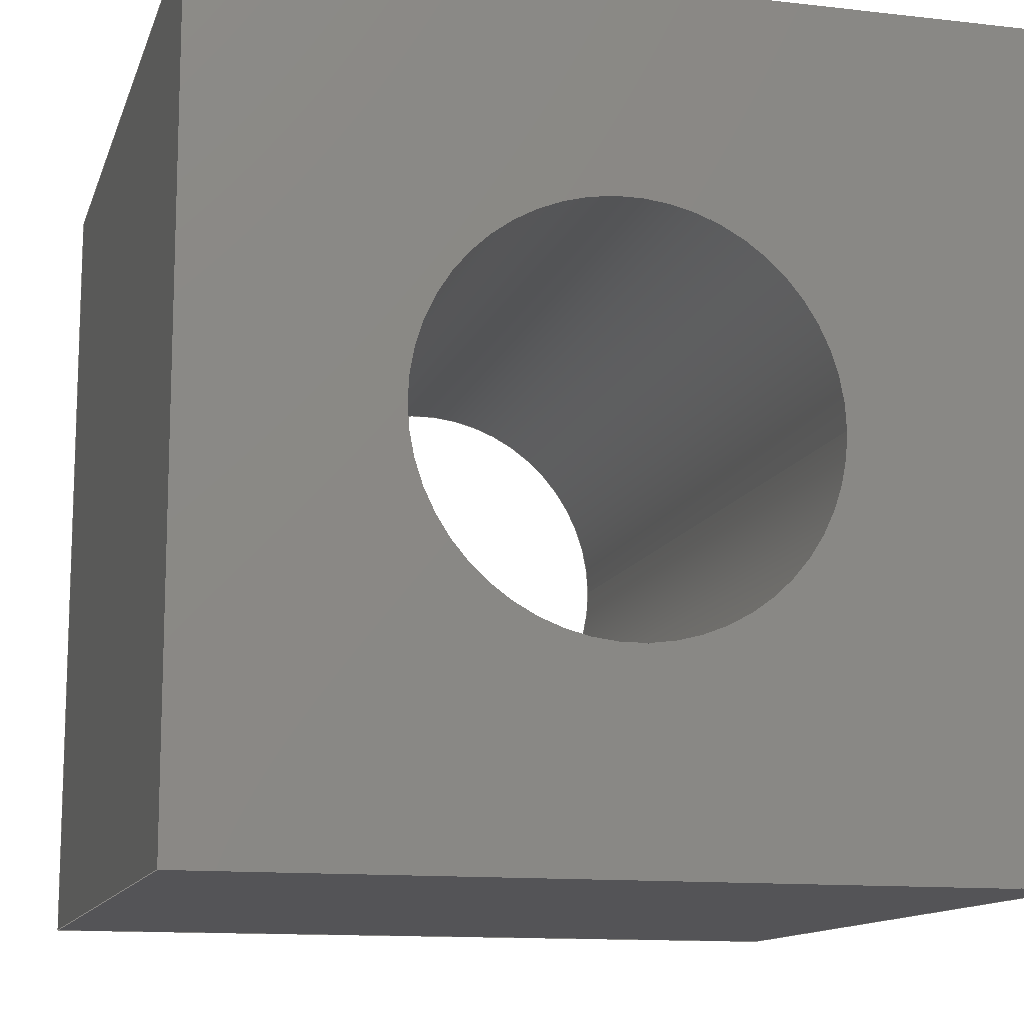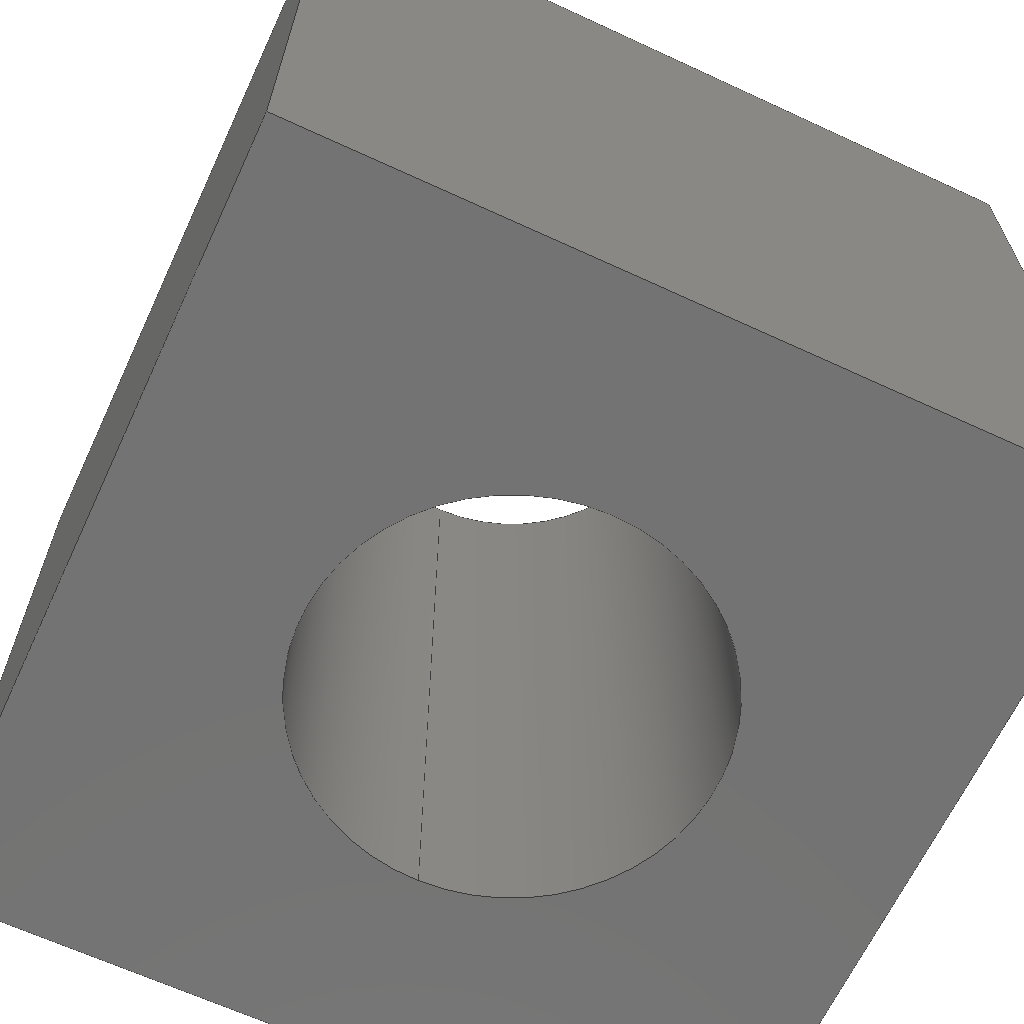
<metadata>
{"format":"step","ext":"step","renderer":"f3d","projection":"perspective","resolution":1024,"background":"white","views":[{"elev":-12.5,"azim":-15.1,"up":"+Y"},{"elev":-65.3,"azim":65.0,"up":"+Z"}]}
</metadata>
<code>
ISO-10303-21;
DATA;
#1 = VERTEX_POINT ( 'NONE', #92 ) ;
#2 = VERTEX_POINT ( 'NONE', #249 ) ;
#3 = PRODUCT_DEFINITION_SHAPE ( 'NONE', 'NONE',  #273 ) ;
#4 = DIRECTION ( 'NONE',  ( 0, 0, 1 ) ) ;
#5 = ORIENTED_EDGE ( 'NONE', *, *, #243, .F. ) ;
#6 = CARTESIAN_POINT ( 'NONE',  ( 0, 0, 0 ) ) ;
#7 = EDGE_CURVE ( 'NONE', #2, #240, #140, .T. ) ;
#8 = CIRCLE ( 'NONE', #182, 25 ) ;
#9 = APPLICATION_CONTEXT ( 'automotive_design' ) ;
#10 = DIRECTION ( 'NONE',  ( 0, 0, 1 ) ) ;
#11 = EDGE_CURVE ( 'NONE', #208, #153, #94, .T. ) ;
#12 = UNCERTAINTY_MEASURE_WITH_UNIT (LENGTH_MEASURE( 1e-05 ), #133, 'distance_accuracy_value', 'NONE');
#13 = CARTESIAN_POINT ( 'NONE',  ( -3.469e-15, 50, 50 ) ) ;
#14 = DIRECTION ( 'NONE',  ( 1, 0, 0 ) ) ;
#15 = ORIENTED_EDGE ( 'NONE', *, *, #207, .F. ) ;
#16 = CARTESIAN_POINT ( 'NONE',  ( -50, 0, 50 ) ) ;
#17 = EDGE_CURVE ( 'NONE', #230, #241, #181, .T. ) ;
#18 = ORIENTED_EDGE ( 'NONE', *, *, #17, .T. ) ;
#19 = CARTESIAN_POINT ( 'NONE',  ( -50, 100, -50 ) ) ;
#20 = DIRECTION ( 'NONE',  ( 0, -0, 1 ) ) ;
#21 = ORIENTED_EDGE ( 'NONE', *, *, #49, .T. ) ;
#22 = CARTESIAN_POINT ( 'NONE',  ( 25, 50, -50 ) ) ;
#23 = EDGE_LOOP ( 'NONE', ( #45, #192 ) ) ;
#24 = DIRECTION ( 'NONE',  ( 0, 1, 0 ) ) ;
#25 = VERTEX_POINT ( 'NONE', #264 ) ;
#26 = EDGE_LOOP ( 'NONE', ( #108, #128, #184, #118 ) ) ;
#27 =( NAMED_UNIT ( * ) SI_UNIT ( $, .STERADIAN. ) SOLID_ANGLE_UNIT ( ) );
#28 = ORIENTED_EDGE ( 'NONE', *, *, #117, .F. ) ;
#29 = COLOUR_RGB ( '',0.7922, 0.8196, 0.9333 ) ;
#30 = MECHANICAL_DESIGN_GEOMETRIC_PRESENTATION_REPRESENTATION (  '', ( #52 ), #152 ) ;
#31 = EDGE_CURVE ( 'NONE', #241, #85, #67, .T. ) ;
#32 =( NAMED_UNIT ( * ) PLANE_ANGLE_UNIT ( ) SI_UNIT ( $, .RADIAN. ) );
#33 = PRESENTATION_STYLE_ASSIGNMENT (( #175 ) ) ;
#34 = VERTEX_POINT ( 'NONE', #209 ) ;
#35 = PLANE ( 'NONE',  #231 ) ;
#36 = PRODUCT_DEFINITION_CONTEXT ( 'detailed design', #257, 'design' ) ;
#37 = CARTESIAN_POINT ( 'NONE',  ( 50, 100, 50 ) ) ;
#38 = ORIENTED_EDGE ( 'NONE', *, *, #41, .F. ) ;
#39 = CARTESIAN_POINT ( 'NONE',  ( -25, 50, 50 ) ) ;
#40 = CARTESIAN_POINT ( 'NONE',  ( -50, 100, 50 ) ) ;
#41 = EDGE_CURVE ( 'NONE', #34, #85, #179, .T. ) ;
#42 = DIRECTION ( 'NONE',  ( -1.388e-16, 0, -1 ) ) ;
#43 =( LENGTH_UNIT ( ) NAMED_UNIT ( * ) SI_UNIT ( .MILLI., .METRE. ) );
#44 = CARTESIAN_POINT ( 'NONE',  ( 0, 100, 0 ) ) ;
#45 = ORIENTED_EDGE ( 'NONE', *, *, #31, .F. ) ;
#46 = CYLINDRICAL_SURFACE ( 'NONE', #109, 25 ) ;
#47 = CIRCLE ( 'NONE', #89, 25 ) ;
#48 = ORIENTED_EDGE ( 'NONE', *, *, #56, .F. ) ;
#49 = EDGE_CURVE ( 'NONE', #150, #208, #210, .T. ) ;
#50 = DIRECTION ( 'NONE',  ( 0, 1, 0 ) ) ;
#51 = EDGE_CURVE ( 'NONE', #85, #241, #57, .T. ) ;
#52 = STYLED_ITEM ( 'NONE', ( #33 ), #238 ) ;
#53 = DIRECTION ( 'NONE',  ( 0, 0, 1 ) ) ;
#54 = DIRECTION ( 'NONE',  ( 0, 0, 1 ) ) ;
#55 = DIRECTION ( 'NONE',  ( -0, -0, 1 ) ) ;
#56 = EDGE_CURVE ( 'NONE', #25, #1, #265, .T. ) ;
#57 = CIRCLE ( 'NONE', #269, 25 ) ;
#58 = LINE ( 'NONE', #124, #163 ) ;
#59 = DIRECTION ( 'NONE',  ( -1, 0, 1.388e-16 ) ) ;
#60 = EDGE_LOOP ( 'NONE', ( #195, #121, #187, #222 ) ) ;
#61 = PLANE ( 'NONE',  #145 ) ;
#62 = PRESENTATION_STYLE_ASSIGNMENT (( #254 ) ) ;
#63 = MECHANICAL_DESIGN_GEOMETRIC_PRESENTATION_REPRESENTATION (  '', ( #130 ), #255 ) ;
#64 = CARTESIAN_POINT ( 'NONE',  ( 50, 100, -50 ) ) ;
#65 = FILL_AREA_STYLE_COLOUR ( '', #29 ) ;
#66 = ADVANCED_FACE ( 'NONE', ( #245 ), #185, .F. ) ;
#67 = CIRCLE ( 'NONE', #82, 25 ) ;
#68 =( NAMED_UNIT ( * ) SI_UNIT ( $, .STERADIAN. ) SOLID_ANGLE_UNIT ( ) );
#69 = EDGE_CURVE ( 'NONE', #148, #240, #139, .T. ) ;
#70 = VECTOR ( 'NONE', #232, 1000 ) ;
#71 = CARTESIAN_POINT ( 'NONE',  ( -3.469e-15, 50, -50 ) ) ;
#72 = VECTOR ( 'NONE', #215, 1000 ) ;
#73 = DIRECTION ( 'NONE',  ( 1, 0, 0 ) ) ;
#74 = CARTESIAN_POINT ( 'NONE',  ( 50, 0, 50 ) ) ;
#75 = DIRECTION ( 'NONE',  ( 1, 0, 0 ) ) ;
#76 = CARTESIAN_POINT ( 'NONE',  ( 50, 0, 50 ) ) ;
#77 = PRODUCT_DEFINITION_FORMATION_WITH_SPECIFIED_SOURCE ( 'ANY', '', #194, .NOT_KNOWN. ) ;
#78 = LINE ( 'NONE', #212, #93 ) ;
#79 = ADVANCED_FACE ( 'NONE', ( #160 ), #247, .F. ) ;
#80 = SURFACE_STYLE_FILL_AREA ( #272 ) ;
#81 = CARTESIAN_POINT ( 'NONE',  ( 25, 50, 50 ) ) ;
#82 = AXIS2_PLACEMENT_3D ( 'NONE', #13, #10, #73 ) ;
#83 = CARTESIAN_POINT ( 'NONE',  ( -50, 100, 50 ) ) ;
#84 = ORIENTED_EDGE ( 'NONE', *, *, #199, .F. ) ;
#85 = VERTEX_POINT ( 'NONE', #39 ) ;
#86 = SURFACE_SIDE_STYLE ('',( #156 ) ) ;
#87 = ADVANCED_FACE ( 'NONE', ( #120, #268 ), #35, .F. ) ;
#88 = FILL_AREA_STYLE_COLOUR ( '', #223 ) ;
#89 = AXIS2_PLACEMENT_3D ( 'NONE', #116, #54, #204 ) ;
#90 = PRESENTATION_LAYER_ASSIGNMENT (  '', '', ( #52 ) ) ;
#91 = DIRECTION ( 'NONE',  ( -0, -0, 1 ) ) ;
#92 = CARTESIAN_POINT ( 'NONE',  ( -50, 0, 50 ) ) ;
#93 = VECTOR ( 'NONE', #127, 1000 ) ;
#94 = LINE ( 'NONE', #37, #70 ) ;
#95 = CARTESIAN_POINT ( 'NONE',  ( 50, 100, -50 ) ) ;
#96 = CARTESIAN_POINT ( 'NONE',  ( 25, 50, -50 ) ) ;
#97 = ORIENTED_EDGE ( 'NONE', *, *, #49, .F. ) ;
#98 = VECTOR ( 'NONE', #59, 1000 ) ;
#99 = FACE_OUTER_BOUND ( 'NONE', #60, .T. ) ;
#100 = EDGE_CURVE ( 'NONE', #230, #34, #8, .T. ) ;
#101 = LINE ( 'NONE', #64, #98 ) ;
#102 = DIRECTION ( 'NONE',  ( -0, -1, -0 ) ) ;
#103 = DIRECTION ( 'NONE',  ( -1, 0, 1.388e-16 ) ) ;
#104 = VECTOR ( 'NONE', #102, 1000 ) ;
#105 = ORIENTED_EDGE ( 'NONE', *, *, #117, .T. ) ;
#106 = DIRECTION ( 'NONE',  ( -1, 0, 1.388e-16 ) ) ;
#107 = APPLICATION_PROTOCOL_DEFINITION ( 'draft international standard', 'automotive_design', 1998, #257 ) ;
#108 = ORIENTED_EDGE ( 'NONE', *, *, #180, .T. ) ;
#109 = AXIS2_PLACEMENT_3D ( 'NONE', #271, #144, #164 ) ;
#110 = SHAPE_DEFINITION_REPRESENTATION ( #3, #238 ) ;
#111 =( LENGTH_UNIT ( ) NAMED_UNIT ( * ) SI_UNIT ( .MILLI., .METRE. ) );
#112 = DIRECTION ( 'NONE',  ( 1, 0, 0 ) ) ;
#113 = AXIS2_PLACEMENT_3D ( 'NONE', #123, #196, #129 ) ;
#114 = DIRECTION ( 'NONE',  ( 1, 0, -1.388e-16 ) ) ;
#115 = UNCERTAINTY_MEASURE_WITH_UNIT (LENGTH_MEASURE( 1e-05 ), #43, 'distance_accuracy_value', 'NONE');
#116 = CARTESIAN_POINT ( 'NONE',  ( -3.469e-15, 50, -50 ) ) ;
#117 = EDGE_CURVE ( 'NONE', #34, #230, #47, .T. ) ;
#118 = ORIENTED_EDGE ( 'NONE', *, *, #7, .T. ) ;
#119 = EDGE_LOOP ( 'NONE', ( #233, #105 ) ) ;
#120 = FACE_BOUND ( 'NONE', #119, .T. ) ;
#121 = ORIENTED_EDGE ( 'NONE', *, *, #221, .F. ) ;
#122 = ADVANCED_FACE ( 'NONE', ( #138 ), #61, .T. ) ;
#123 = CARTESIAN_POINT ( 'NONE',  ( 50, 100, 50 ) ) ;
#124 = CARTESIAN_POINT ( 'NONE',  ( 50, 0, 50 ) ) ;
#125 = LINE ( 'NONE', #191, #104 ) ;
#126 = ORIENTED_EDGE ( 'NONE', *, *, #17, .F. ) ;
#127 = DIRECTION ( 'NONE',  ( -0, -1, -0 ) ) ;
#128 = ORIENTED_EDGE ( 'NONE', *, *, #135, .F. ) ;
#129 = DIRECTION ( 'NONE',  ( 0, 0, 1 ) ) ;
#130 = STYLED_ITEM ( 'NONE', ( #62 ), #263 ) ;
#131 = ORIENTED_EDGE ( 'NONE', *, *, #31, .T. ) ;
#132 = ADVANCED_FACE ( 'NONE', ( #276 ), #147, .F. ) ;
#133 =( LENGTH_UNIT ( ) NAMED_UNIT ( * ) SI_UNIT ( .MILLI., .METRE. ) );
#134 = VECTOR ( 'NONE', #91, 1000 ) ;
#135 = EDGE_CURVE ( 'NONE', #150, #25, #78, .T. ) ;
#136 = CARTESIAN_POINT ( 'NONE',  ( 50, 100, -50 ) ) ;
#137 = DIRECTION ( 'NONE',  ( 1, 0, 0 ) ) ;
#138 = FACE_OUTER_BOUND ( 'NONE', #197, .T. ) ;
#139 = LINE ( 'NONE', #74, #217 ) ;
#140 = LINE ( 'NONE', #95, #206 ) ;
#141 = ADVANCED_FACE ( 'NONE', ( #166 ), #142, .F. ) ;
#142 = PLANE ( 'NONE',  #226 ) ;
#143 = ORIENTED_EDGE ( 'NONE', *, *, #100, .F. ) ;
#144 = DIRECTION ( 'NONE',  ( -0, -0, 1 ) ) ;
#145 = AXIS2_PLACEMENT_3D ( 'NONE', #44, #24, #20 ) ;
#146 = LINE ( 'NONE', #190, #275 ) ;
#147 = PLANE ( 'NONE',  #113 ) ;
#148 = VERTEX_POINT ( 'NONE', #76 ) ;
#149 = CARTESIAN_POINT ( 'NONE',  ( 50, 0, -50 ) ) ;
#150 = VERTEX_POINT ( 'NONE', #19 ) ;
#151 = AXIS2_PLACEMENT_3D ( 'NONE', #157, #50, #186 ) ;
#152 =( GEOMETRIC_REPRESENTATION_CONTEXT ( 3 ) GLOBAL_UNCERTAINTY_ASSIGNED_CONTEXT ( ( #12 ) ) GLOBAL_UNIT_ASSIGNED_CONTEXT ( ( #133, #177, #68 ) ) REPRESENTATION_CONTEXT ( 'NONE', 'WORKASPACE' ) );
#153 = VERTEX_POINT ( 'NONE', #256 ) ;
#154 = EDGE_CURVE ( 'NONE', #2, #150, #101, .T. ) ;
#155 = FILL_AREA_STYLE ('',( #88 ) ) ;
#156 = SURFACE_STYLE_FILL_AREA ( #155 ) ;
#157 = CARTESIAN_POINT ( 'NONE',  ( 0, 0, 0 ) ) ;
#158 = UNCERTAINTY_MEASURE_WITH_UNIT (LENGTH_MEASURE( 1e-05 ), #111, 'distance_accuracy_value', 'NONE');
#159 = CARTESIAN_POINT ( 'NONE',  ( -3.469e-15, 50, 50 ) ) ;
#160 = FACE_OUTER_BOUND ( 'NONE', #260, .T. ) ;
#161 = DIRECTION ( 'NONE',  ( -0, -0, 1 ) ) ;
#162 = ORIENTED_EDGE ( 'NONE', *, *, #41, .T. ) ;
#163 = VECTOR ( 'NONE', #213, 1000 ) ;
#164 = DIRECTION ( 'NONE',  ( 1, 0, 0 ) ) ;
#165 = ORIENTED_EDGE ( 'NONE', *, *, #51, .T. ) ;
#166 = FACE_OUTER_BOUND ( 'NONE', #270, .T. ) ;
#167 = ORIENTED_EDGE ( 'NONE', *, *, #154, .T. ) ;
#168 = ADVANCED_FACE ( 'NONE', ( #193 ), #46, .F. ) ;
#169 = SURFACE_SIDE_STYLE ('',( #80 ) ) ;
#170 = PRESENTATION_LAYER_ASSIGNMENT (  '', '', ( #130 ) ) ;
#171 = DIRECTION ( 'NONE',  ( 0, 0, -1 ) ) ;
#172 = ORIENTED_EDGE ( 'NONE', *, *, #7, .F. ) ;
#173 = CARTESIAN_POINT ( 'NONE',  ( 50, 0, -50 ) ) ;
#174 = ORIENTED_EDGE ( 'NONE', *, *, #69, .F. ) ;
#175 = SURFACE_STYLE_USAGE ( .BOTH. , #86 ) ;
#176 = EDGE_LOOP ( 'NONE', ( #211, #172, #15, #214 ) ) ;
#177 =( NAMED_UNIT ( * ) PLANE_ANGLE_UNIT ( ) SI_UNIT ( $, .RADIAN. ) );
#178 = VECTOR ( 'NONE', #55, 1000 ) ;
#179 = LINE ( 'NONE', #246, #242 ) ;
#180 = EDGE_CURVE ( 'NONE', #240, #25, #218, .T. ) ;
#181 = LINE ( 'NONE', #96, #261 ) ;
#182 = AXIS2_PLACEMENT_3D ( 'NONE', #71, #53, #137 ) ;
#183 = DIRECTION ( 'NONE',  ( 0, 0, 1 ) ) ;
#184 = ORIENTED_EDGE ( 'NONE', *, *, #154, .F. ) ;
#185 = PLANE ( 'NONE',  #151 ) ;
#186 = DIRECTION ( 'NONE',  ( 0, -0, 1 ) ) ;
#187 = ORIENTED_EDGE ( 'NONE', *, *, #11, .F. ) ;
#188 =( GEOMETRIC_REPRESENTATION_CONTEXT ( 3 ) GLOBAL_UNCERTAINTY_ASSIGNED_CONTEXT ( ( #158 ) ) GLOBAL_UNIT_ASSIGNED_CONTEXT ( ( #111, #220, #27 ) ) REPRESENTATION_CONTEXT ( 'NONE', 'WORKASPACE' ) );
#189 = CARTESIAN_POINT ( 'NONE',  ( 50, 100, 50 ) ) ;
#190 = CARTESIAN_POINT ( 'NONE',  ( 50, 100, 50 ) ) ;
#191 = CARTESIAN_POINT ( 'NONE',  ( 50, 100, 50 ) ) ;
#192 = ORIENTED_EDGE ( 'NONE', *, *, #51, .F. ) ;
#193 = FACE_OUTER_BOUND ( 'NONE', #258, .T. ) ;
#194 = PRODUCT ( 'Part1', 'Part1', '', ( #198 ) ) ;
#195 = ORIENTED_EDGE ( 'NONE', *, *, #243, .T. ) ;
#196 = DIRECTION ( 'NONE',  ( -1, 0, 0 ) ) ;
#197 = EDGE_LOOP ( 'NONE', ( #21, #200, #266, #167 ) ) ;
#198 = PRODUCT_CONTEXT ( 'NONE', #9, 'mechanical' ) ;
#199 = EDGE_CURVE ( 'NONE', #208, #1, #251, .T. ) ;
#200 = ORIENTED_EDGE ( 'NONE', *, *, #11, .T. ) ;
#201 = CLOSED_SHELL ( 'NONE', ( #168, #141, #235, #132, #87, #122, #66, #79 ) ) ;
#202 = AXIS2_PLACEMENT_3D ( 'NONE', #6, #4, #112 ) ;
#203 = DIRECTION ( 'NONE',  ( -0, -0, 1 ) ) ;
#204 = DIRECTION ( 'NONE',  ( 1, 0, 0 ) ) ;
#205 = DIRECTION ( 'NONE',  ( -0, -1, -0 ) ) ;
#206 = VECTOR ( 'NONE', #205, 1000 ) ;
#207 = EDGE_CURVE ( 'NONE', #153, #2, #146, .T. ) ;
#208 = VERTEX_POINT ( 'NONE', #40 ) ;
#209 = CARTESIAN_POINT ( 'NONE',  ( -25, 50, -50 ) ) ;
#210 = LINE ( 'NONE', #227, #134 ) ;
#211 = ORIENTED_EDGE ( 'NONE', *, *, #69, .T. ) ;
#212 = CARTESIAN_POINT ( 'NONE',  ( -50, 100, -50 ) ) ;
#213 = DIRECTION ( 'NONE',  ( 1, -0, -1.388e-16 ) ) ;
#214 = ORIENTED_EDGE ( 'NONE', *, *, #221, .T. ) ;
#215 = DIRECTION ( 'NONE',  ( -0, -1, -0 ) ) ;
#216 = ORIENTED_EDGE ( 'NONE', *, *, #180, .F. ) ;
#217 = VECTOR ( 'NONE', #267, 1000 ) ;
#218 = LINE ( 'NONE', #149, #250 ) ;
#219 = ORIENTED_EDGE ( 'NONE', *, *, #56, .T. ) ;
#220 =( NAMED_UNIT ( * ) PLANE_ANGLE_UNIT ( ) SI_UNIT ( $, .RADIAN. ) );
#221 = EDGE_CURVE ( 'NONE', #153, #148, #125, .T. ) ;
#222 = ORIENTED_EDGE ( 'NONE', *, *, #199, .T. ) ;
#223 = COLOUR_RGB ( '',0.7922, 0.8196, 0.9333 ) ;
#224 = APPLICATION_PROTOCOL_DEFINITION ( 'draft international standard', 'automotive_design', 1998, #9 ) ;
#225 = DIRECTION ( 'NONE',  ( 1.388e-16, -0, 1 ) ) ;
#226 = AXIS2_PLACEMENT_3D ( 'NONE', #83, #274, #171 ) ;
#227 = CARTESIAN_POINT ( 'NONE',  ( -50, 100, 50 ) ) ;
#228 = DIRECTION ( 'NONE',  ( -0, -0, 1 ) ) ;
#229 = PRODUCT_RELATED_PRODUCT_CATEGORY ( 'part', '', ( #194 ) ) ;
#230 = VERTEX_POINT ( 'NONE', #22 ) ;
#231 = AXIS2_PLACEMENT_3D ( 'NONE', #136, #225, #114 ) ;
#232 = DIRECTION ( 'NONE',  ( 1, -0, -1.388e-16 ) ) ;
#233 = ORIENTED_EDGE ( 'NONE', *, *, #100, .T. ) ;
#234 = CARTESIAN_POINT ( 'NONE',  ( -50, 100, 50 ) ) ;
#235 = ADVANCED_FACE ( 'NONE', ( #253, #99 ), #239, .F. ) ;
#236 = DIRECTION ( 'NONE',  ( 0, 0, -1 ) ) ;
#237 = AXIS2_PLACEMENT_3D ( 'NONE', #262, #161, #75 ) ;
#238 = ADVANCED_BREP_SHAPE_REPRESENTATION ( 'Part1', ( #263, #202 ), #188 ) ;
#239 = PLANE ( 'NONE',  #244 ) ;
#240 = VERTEX_POINT ( 'NONE', #173 ) ;
#241 = VERTEX_POINT ( 'NONE', #81 ) ;
#242 = VECTOR ( 'NONE', #203, 1000 ) ;
#243 = EDGE_CURVE ( 'NONE', #1, #148, #58, .T. ) ;
#244 = AXIS2_PLACEMENT_3D ( 'NONE', #189, #42, #103 ) ;
#245 = FACE_OUTER_BOUND ( 'NONE', #248, .T. ) ;
#246 = CARTESIAN_POINT ( 'NONE',  ( -25, 50, -50 ) ) ;
#247 = CYLINDRICAL_SURFACE ( 'NONE', #237, 25 ) ;
#248 = EDGE_LOOP ( 'NONE', ( #48, #216, #174, #5 ) ) ;
#249 = CARTESIAN_POINT ( 'NONE',  ( 50, 100, -50 ) ) ;
#250 = VECTOR ( 'NONE', #106, 1000 ) ;
#251 = LINE ( 'NONE', #234, #72 ) ;
#252 = ORIENTED_EDGE ( 'NONE', *, *, #135, .T. ) ;
#253 = FACE_BOUND ( 'NONE', #23, .T. ) ;
#254 = SURFACE_STYLE_USAGE ( .BOTH. , #169 ) ;
#255 =( GEOMETRIC_REPRESENTATION_CONTEXT ( 3 ) GLOBAL_UNCERTAINTY_ASSIGNED_CONTEXT ( ( #115 ) ) GLOBAL_UNIT_ASSIGNED_CONTEXT ( ( #43, #32, #259 ) ) REPRESENTATION_CONTEXT ( 'NONE', 'WORKASPACE' ) );
#256 = CARTESIAN_POINT ( 'NONE',  ( 50, 100, 50 ) ) ;
#257 = APPLICATION_CONTEXT ( 'automotive_design' ) ;
#258 = EDGE_LOOP ( 'NONE', ( #28, #162, #165, #126 ) ) ;
#259 =( NAMED_UNIT ( * ) SI_UNIT ( $, .STERADIAN. ) SOLID_ANGLE_UNIT ( ) );
#260 = EDGE_LOOP ( 'NONE', ( #38, #143, #18, #131 ) ) ;
#261 = VECTOR ( 'NONE', #228, 1000 ) ;
#262 = CARTESIAN_POINT ( 'NONE',  ( -3.469e-15, 50, -50 ) ) ;
#263 = MANIFOLD_SOLID_BREP ( 'Cut-Extrude1', #201 ) ;
#264 = CARTESIAN_POINT ( 'NONE',  ( -50, 0, -50 ) ) ;
#265 = LINE ( 'NONE', #16, #178 ) ;
#266 = ORIENTED_EDGE ( 'NONE', *, *, #207, .T. ) ;
#267 = DIRECTION ( 'NONE',  ( 0, 0, -1 ) ) ;
#268 = FACE_OUTER_BOUND ( 'NONE', #26, .T. ) ;
#269 = AXIS2_PLACEMENT_3D ( 'NONE', #159, #183, #14 ) ;
#270 = EDGE_LOOP ( 'NONE', ( #219, #84, #97, #252 ) ) ;
#271 = CARTESIAN_POINT ( 'NONE',  ( -3.469e-15, 50, -50 ) ) ;
#272 = FILL_AREA_STYLE ('',( #65 ) ) ;
#273 = PRODUCT_DEFINITION ( 'UNKNOWN', '', #77, #36 ) ;
#274 = DIRECTION ( 'NONE',  ( 1, -0, 0 ) ) ;
#275 = VECTOR ( 'NONE', #236, 1000 ) ;
#276 = FACE_OUTER_BOUND ( 'NONE', #176, .T. ) ;
ENDSEC;
END-ISO-10303-21;

</code>
